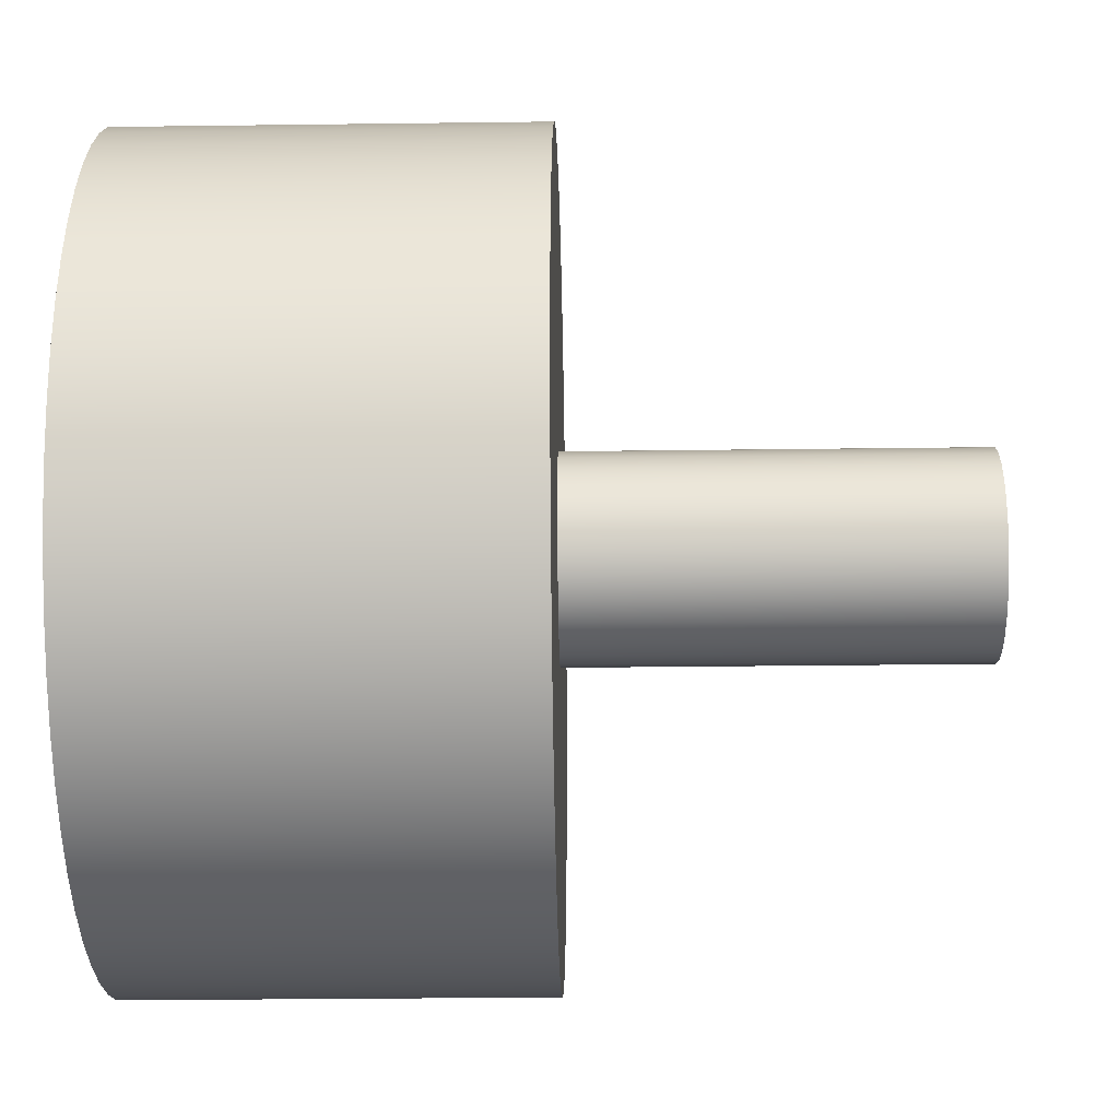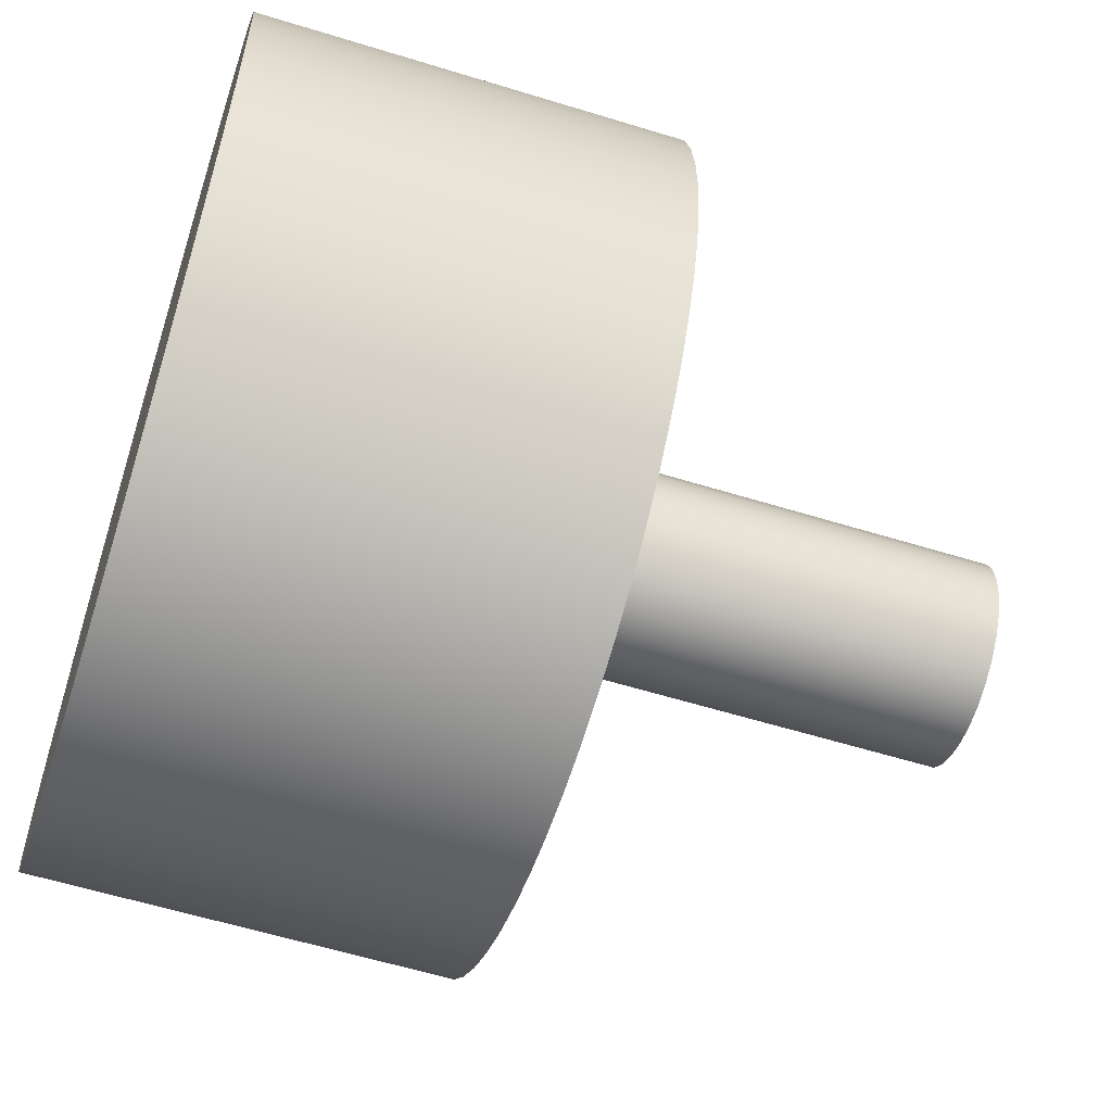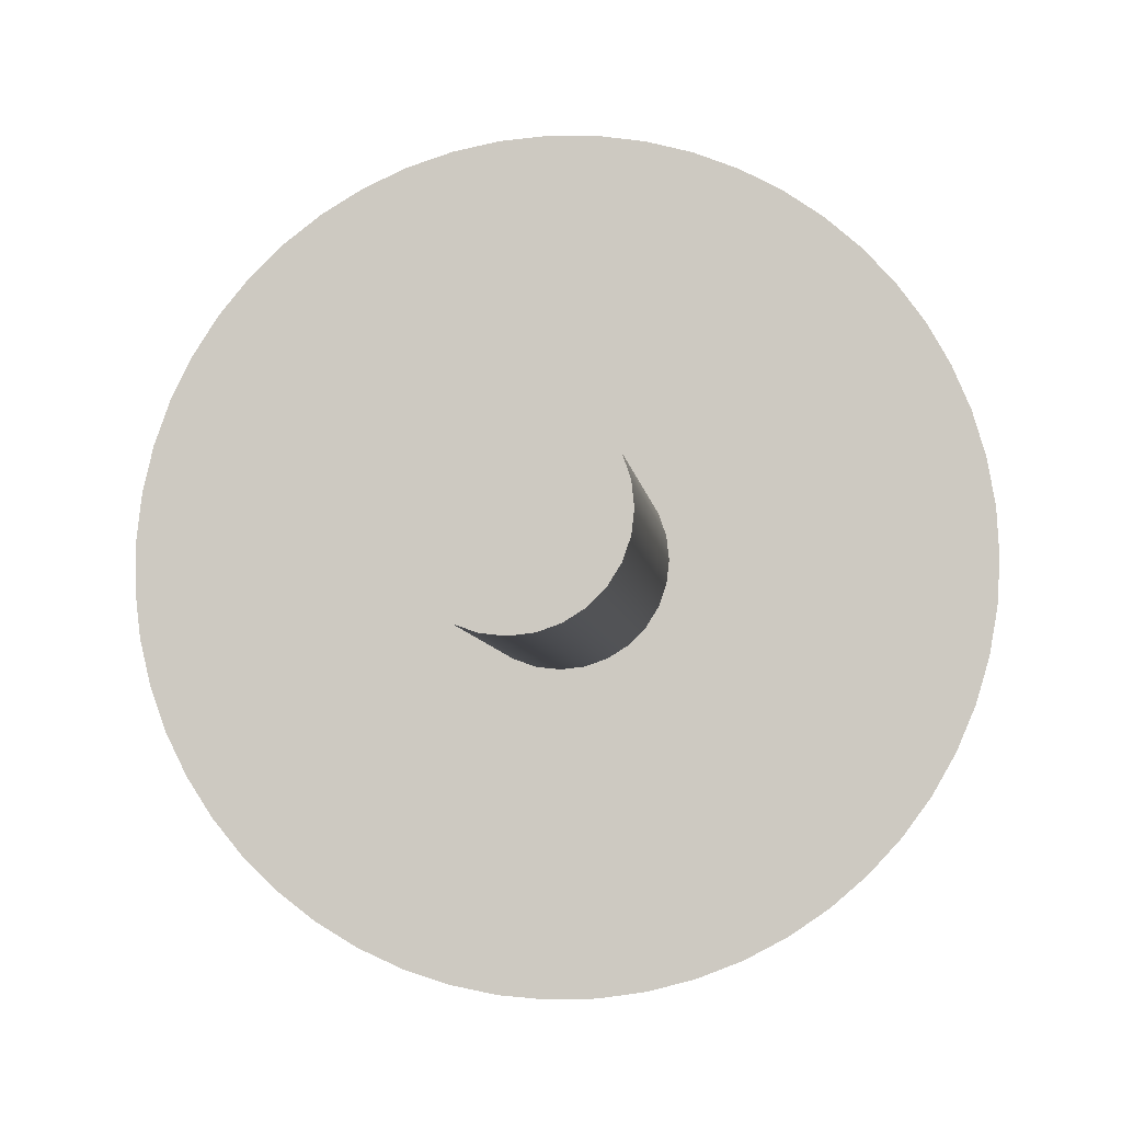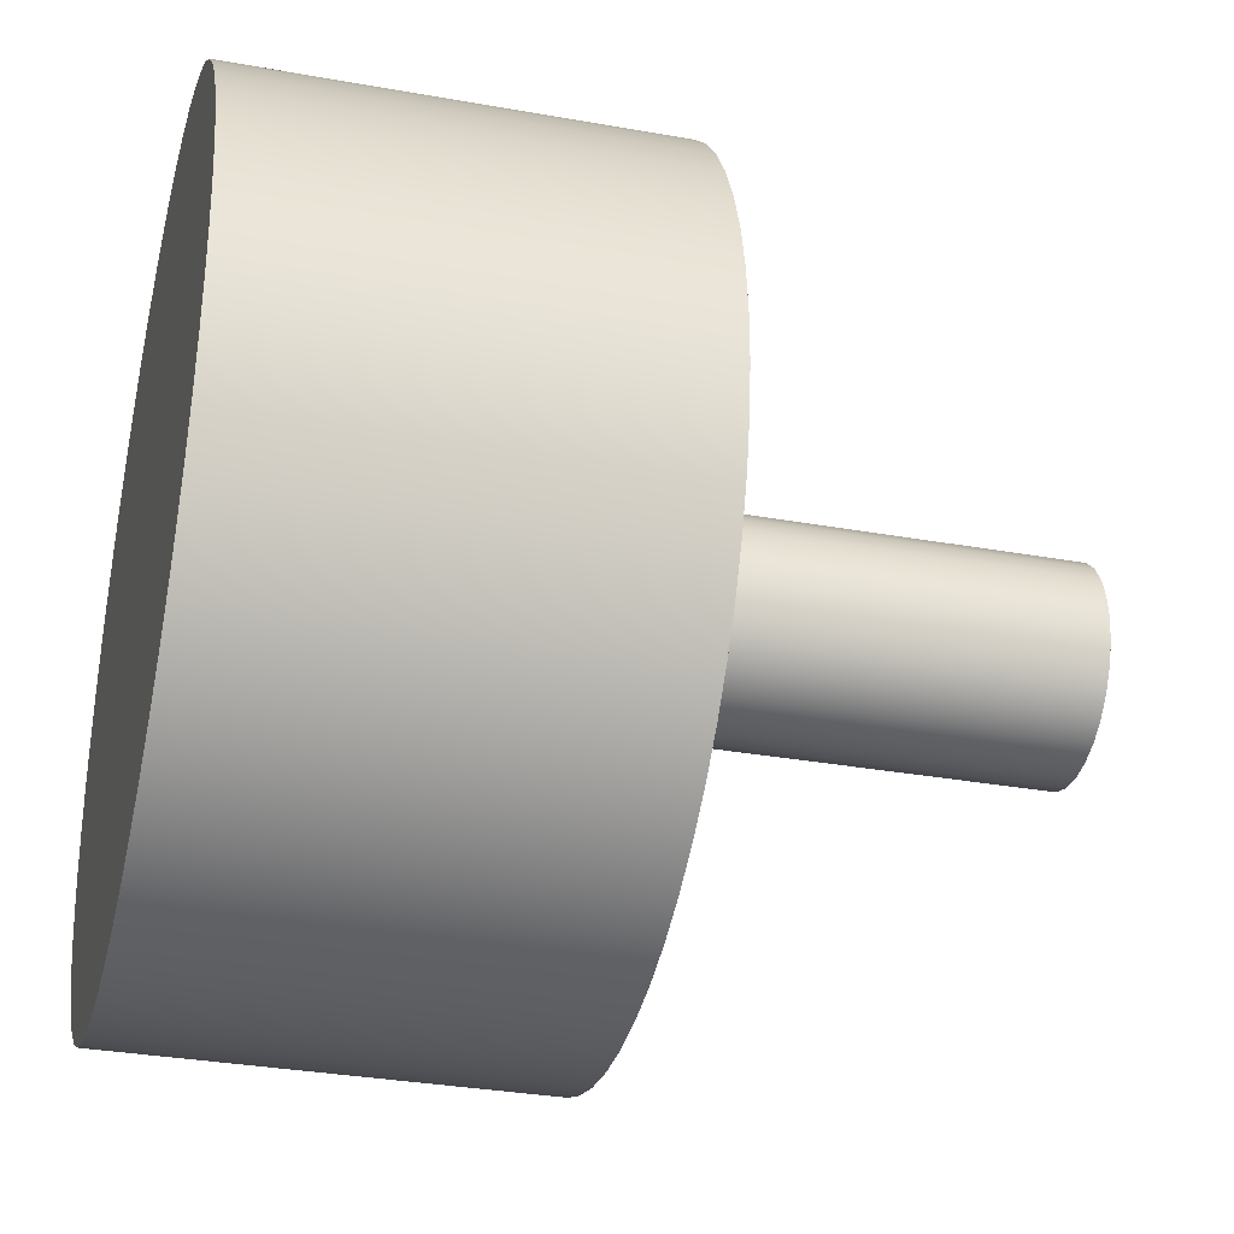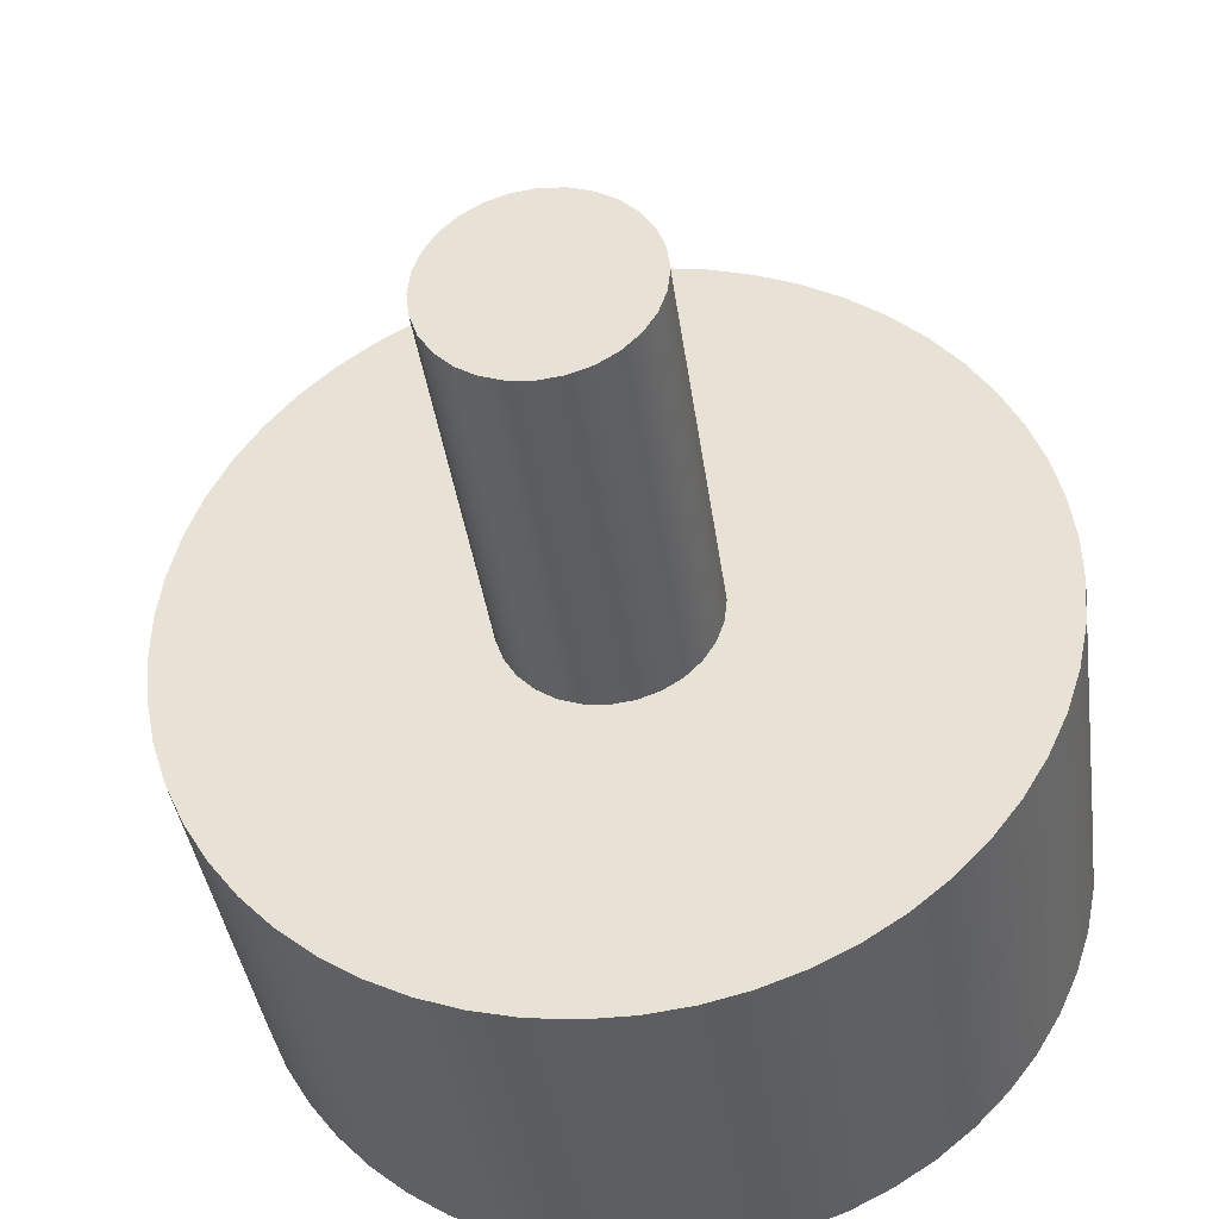
<metadata>
{"format":"obj","ext":"obj","renderer":"f3d","projection":"perspective","resolution":1024,"background":"white","views":[{"elev":-29.2,"azim":-178.9,"up":"+Y"},{"elev":-58.7,"azim":162.3,"up":"+Z"},{"elev":-5.9,"azim":-84.0,"up":"+Y"},{"elev":-32.3,"azim":165.9,"up":"+Y"},{"elev":-38.3,"azim":-82.3,"up":"+Z"}]}
</metadata>
<code>
v 5.08 -6.221e-16 5.08
v 5.08 0.5791 5.047
v 5.08 1.151 4.948
v 5.08 1.707 4.785
v 5.08 2.241 4.559
v 5.08 2.746 4.274
v 5.08 3.216 3.933
v 5.08 3.643 3.54
v 5.08 4.023 3.102
v 5.08 4.35 2.623
v 5.08 4.621 2.11
v 5.08 4.831 1.57
v 5.08 4.979 1.009
v 5.08 5.061 0.4347
v 5.08 5.078 -0.1451
v 5.08 5.028 -0.723
v 5.08 4.913 -1.291
v 5.08 4.734 -1.843
v 5.08 4.493 -2.371
v 5.08 4.193 -2.867
v 5.08 3.839 -3.327
v 5.08 3.435 -3.743
v 5.08 2.986 -4.11
v 5.08 2.498 -4.423
v 5.08 1.977 -4.679
v 5.08 1.431 -4.874
v 5.08 0.8663 -5.006
v 5.08 0.29 -5.072
v 5.08 -0.29 -5.072
v 5.08 -0.8663 -5.006
v 5.08 -1.431 -4.874
v 5.08 -1.977 -4.679
v 5.08 -2.498 -4.423
v 5.08 -2.986 -4.11
v 5.08 -3.435 -3.743
v 5.08 -3.839 -3.327
v 5.08 -4.193 -2.867
v 5.08 -4.493 -2.371
v 5.08 -4.734 -1.843
v 5.08 -4.913 -1.291
v 5.08 -5.028 -0.723
v 5.08 -5.078 -0.1451
v 5.08 -5.061 0.4347
v 5.08 -4.979 1.009
v 5.08 -4.831 1.57
v 5.08 -4.621 2.11
v 5.08 -4.35 2.623
v 5.08 -4.023 3.102
v 5.08 -3.643 3.54
v 5.08 -3.216 3.933
v 5.08 -2.746 4.274
v 5.08 -2.241 4.559
v 5.08 -1.707 4.785
v 5.08 -1.151 4.948
v 5.08 -0.5791 5.047
v 5.08 -1.555e-16 1.27
v 5.08 -0.2826 1.238
v 5.08 -0.551 1.144
v 5.08 -0.7918 0.9929
v 5.08 -0.9929 0.7918
v 5.08 -1.144 0.551
v 5.08 -1.238 0.2826
v 5.08 -1.27 -7.777e-17
v 5.08 -1.238 -0.2826
v 5.08 -1.144 -0.551
v 5.08 -0.9929 -0.7918
v 5.08 -0.7918 -0.9929
v 5.08 -0.551 -1.144
v 5.08 -0.2826 -1.238
v 5.08 0 -1.27
v 5.08 0.2826 -1.238
v 5.08 0.551 -1.144
v 5.08 0.7918 -0.9929
v 5.08 0.9929 -0.7918
v 5.08 1.144 -0.551
v 5.08 1.238 -0.2826
v 5.08 1.27 -7.777e-17
v 5.08 1.238 0.2826
v 5.08 1.144 0.551
v 5.08 0.9929 0.7918
v 5.08 0.7918 0.9929
v 5.08 0.551 1.144
v 5.08 0.2826 1.238
v 10.16 -6.221e-16 5.08
v 10.16 0.5791 5.047
v 10.16 1.151 4.948
v 10.16 1.707 4.785
v 10.16 2.241 4.559
v 10.16 2.746 4.274
v 10.16 3.216 3.933
v 10.16 3.643 3.54
v 10.16 4.023 3.102
v 10.16 4.35 2.623
v 10.16 4.621 2.11
v 10.16 4.831 1.57
v 10.16 4.979 1.009
v 10.16 5.061 0.4347
v 10.16 5.078 -0.1451
v 10.16 5.028 -0.723
v 10.16 4.913 -1.291
v 10.16 4.734 -1.843
v 10.16 4.493 -2.371
v 10.16 4.193 -2.867
v 10.16 3.839 -3.327
v 10.16 3.435 -3.743
v 10.16 2.986 -4.11
v 10.16 2.498 -4.423
v 10.16 1.977 -4.679
v 10.16 1.431 -4.874
v 10.16 0.8663 -5.006
v 10.16 0.29 -5.072
v 10.16 -0.29 -5.072
v 10.16 -0.8663 -5.006
v 10.16 -1.431 -4.874
v 10.16 -1.977 -4.679
v 10.16 -2.498 -4.423
v 10.16 -2.986 -4.11
v 10.16 -3.435 -3.743
v 10.16 -3.839 -3.327
v 10.16 -4.193 -2.867
v 10.16 -4.493 -2.371
v 10.16 -4.734 -1.843
v 10.16 -4.913 -1.291
v 10.16 -5.028 -0.723
v 10.16 -5.078 -0.1451
v 10.16 -5.061 0.4347
v 10.16 -4.979 1.009
v 10.16 -4.831 1.57
v 10.16 -4.621 2.11
v 10.16 -4.35 2.623
v 10.16 -4.023 3.102
v 10.16 -3.643 3.54
v 10.16 -3.216 3.933
v 10.16 -2.746 4.274
v 10.16 -2.241 4.559
v 10.16 -1.707 4.785
v 10.16 -1.151 4.948
v 10.16 -0.5791 5.047
v 5.08 -6.221e-16 5.08
v 5.08 -0.5791 5.047
v 5.08 -1.151 4.948
v 5.08 -1.707 4.785
v 5.08 -2.241 4.559
v 5.08 -2.746 4.274
v 5.08 -3.216 3.933
v 5.08 -3.643 3.54
v 5.08 -4.023 3.102
v 5.08 -4.35 2.623
v 5.08 -4.621 2.11
v 5.08 -4.831 1.57
v 5.08 -4.979 1.009
v 5.08 -5.061 0.4347
v 5.08 -5.078 -0.1451
v 5.08 -5.028 -0.723
v 5.08 -4.913 -1.291
v 5.08 -4.734 -1.843
v 5.08 -4.493 -2.371
v 5.08 -4.193 -2.867
v 5.08 -3.839 -3.327
v 5.08 -3.435 -3.743
v 5.08 -2.986 -4.11
v 5.08 -2.498 -4.423
v 5.08 -1.977 -4.679
v 5.08 -1.431 -4.874
v 5.08 -0.8663 -5.006
v 5.08 -0.29 -5.072
v 5.08 0.29 -5.072
v 5.08 0.8663 -5.006
v 5.08 1.431 -4.874
v 5.08 1.977 -4.679
v 5.08 2.498 -4.423
v 5.08 2.986 -4.11
v 5.08 3.435 -3.743
v 5.08 3.839 -3.327
v 5.08 4.193 -2.867
v 5.08 4.493 -2.371
v 5.08 4.734 -1.843
v 5.08 4.913 -1.291
v 5.08 5.028 -0.723
v 5.08 5.078 -0.1451
v 5.08 5.061 0.4347
v 5.08 4.979 1.009
v 5.08 4.831 1.57
v 5.08 4.621 2.11
v 5.08 4.35 2.623
v 5.08 4.023 3.102
v 5.08 3.643 3.54
v 5.08 3.216 3.933
v 5.08 2.746 4.274
v 5.08 2.241 4.559
v 5.08 1.707 4.785
v 5.08 1.151 4.948
v 5.08 0.5791 5.047
v 5.08 -6.221e-16 5.08
v 10.16 -6.221e-16 5.08
v 10.16 -6.221e-16 5.08
v 10.16 -0.5791 5.047
v 10.16 -1.151 4.948
v 10.16 -1.707 4.785
v 10.16 -2.241 4.559
v 10.16 -2.746 4.274
v 10.16 -3.216 3.933
v 10.16 -3.643 3.54
v 10.16 -4.023 3.102
v 10.16 -4.35 2.623
v 10.16 -4.621 2.11
v 10.16 -4.831 1.57
v 10.16 -4.979 1.009
v 10.16 -5.061 0.4347
v 10.16 -5.078 -0.1451
v 10.16 -5.028 -0.723
v 10.16 -4.913 -1.291
v 10.16 -4.734 -1.843
v 10.16 -4.493 -2.371
v 10.16 -4.193 -2.867
v 10.16 -3.839 -3.327
v 10.16 -3.435 -3.743
v 10.16 -2.986 -4.11
v 10.16 -2.498 -4.423
v 10.16 -1.977 -4.679
v 10.16 -1.431 -4.874
v 10.16 -0.8663 -5.006
v 10.16 -0.29 -5.072
v 10.16 0.29 -5.072
v 10.16 0.8663 -5.006
v 10.16 1.431 -4.874
v 10.16 1.977 -4.679
v 10.16 2.498 -4.423
v 10.16 2.986 -4.11
v 10.16 3.435 -3.743
v 10.16 3.839 -3.327
v 10.16 4.193 -2.867
v 10.16 4.493 -2.371
v 10.16 4.734 -1.843
v 10.16 4.913 -1.291
v 10.16 5.028 -0.723
v 10.16 5.078 -0.1451
v 10.16 5.061 0.4347
v 10.16 4.979 1.009
v 10.16 4.831 1.57
v 10.16 4.621 2.11
v 10.16 4.35 2.623
v 10.16 4.023 3.102
v 10.16 3.643 3.54
v 10.16 3.216 3.933
v 10.16 2.746 4.274
v 10.16 2.241 4.559
v 10.16 1.707 4.785
v 10.16 1.151 4.948
v 10.16 0.5791 5.047
v 5.08 -1.555e-16 1.27
v 5.08 0.2826 1.238
v 5.08 0.551 1.144
v 5.08 0.7918 0.9929
v 5.08 0.9929 0.7918
v 5.08 1.144 0.551
v 5.08 1.238 0.2826
v 5.08 1.27 -7.777e-17
v 5.08 1.238 -0.2826
v 5.08 1.144 -0.551
v 5.08 0.9929 -0.7918
v 5.08 0.7918 -0.9929
v 5.08 0.551 -1.144
v 5.08 0.2826 -1.238
v 5.08 0 -1.27
v 5.08 -0.2826 -1.238
v 5.08 -0.551 -1.144
v 5.08 -0.7918 -0.9929
v 5.08 -0.9929 -0.7918
v 5.08 -1.144 -0.551
v 5.08 -1.238 -0.2826
v 5.08 -1.27 -7.777e-17
v 5.08 -1.238 0.2826
v 5.08 -1.144 0.551
v 5.08 -0.9929 0.7918
v 5.08 -0.7918 0.9929
v 5.08 -0.551 1.144
v 5.08 -0.2826 1.238
v 0 -1.555e-16 1.27
v 0 -0.2826 1.238
v 0 -0.551 1.144
v 0 -0.7918 0.9929
v 0 -0.9929 0.7918
v 0 -1.144 0.551
v 0 -1.238 0.2826
v 0 -1.27 -7.777e-17
v 0 -1.238 -0.2826
v 0 -1.144 -0.551
v 0 -0.9929 -0.7918
v 0 -0.7918 -0.9929
v 0 -0.551 -1.144
v 0 -0.2826 -1.238
v 0 0 -1.27
v 0 0.2826 -1.238
v 0 0.551 -1.144
v 0 0.7918 -0.9929
v 0 0.9929 -0.7918
v 0 1.144 -0.551
v 0 1.238 -0.2826
v 0 1.27 -7.777e-17
v 0 1.238 0.2826
v 0 1.144 0.551
v 0 0.9929 0.7918
v 0 0.7918 0.9929
v 0 0.551 1.144
v 0 0.2826 1.238
v 0 -1.555e-16 1.27
v 5.08 -1.555e-16 1.27
v 0 -1.555e-16 1.27
v 0 0.2826 1.238
v 0 0.551 1.144
v 0 0.7918 0.9929
v 0 0.9929 0.7918
v 0 1.144 0.551
v 0 1.238 0.2826
v 0 1.27 -7.777e-17
v 0 1.238 -0.2826
v 0 1.144 -0.551
v 0 0.9929 -0.7918
v 0 0.7918 -0.9929
v 0 0.551 -1.144
v 0 0.2826 -1.238
v 0 0 -1.27
v 0 -0.2826 -1.238
v 0 -0.551 -1.144
v 0 -0.7918 -0.9929
v 0 -0.9929 -0.7918
v 0 -1.144 -0.551
v 0 -1.238 -0.2826
v 0 -1.27 -7.777e-17
v 0 -1.238 0.2826
v 0 -1.144 0.551
v 0 -0.9929 0.7918
v 0 -0.7918 0.9929
v 0 -0.551 1.144
v 0 -0.2826 1.238
g f7a35d80-e2c1-11ea-bad8-54bf646e7e1f
f 55 1 56
f 56 1 2
f 56 2 83
f 83 2 3
f 83 3 4
f 83 4 82
f 82 4 5
f 82 5 6
f 82 6 81
f 81 6 7
f 81 7 8
f 81 8 80
f 80 8 9
f 80 9 10
f 80 10 79
f 79 10 11
f 79 11 12
f 79 12 78
f 78 12 13
f 78 13 14
f 78 14 77
f 77 14 15
f 77 15 16
f 77 16 76
f 76 16 17
f 76 17 18
f 76 18 75
f 75 18 19
f 75 19 20
f 75 20 74
f 74 20 21
f 74 21 22
f 74 22 73
f 73 22 23
f 73 23 24
f 73 24 72
f 72 24 25
f 72 25 26
f 72 26 71
f 71 26 27
f 71 27 28
f 71 28 70
f 70 28 29
f 70 29 69
f 69 29 30
f 69 30 31
f 69 31 68
f 68 31 32
f 68 32 67
f 67 32 66
f 66 32 65
f 65 32 64
f 64 32 33
f 64 33 34
f 34 35 64
f 64 35 36
f 64 36 37
f 37 38 64
f 64 38 39
f 64 39 40
f 40 41 64
f 64 41 63
f 63 41 42
f 63 42 43
f 63 43 62
f 62 43 44
f 62 44 45
f 62 45 61
f 61 45 46
f 61 46 47
f 61 47 60
f 60 47 48
f 60 48 49
f 60 49 59
f 59 49 50
f 59 50 51
f 59 51 58
f 58 51 52
f 58 52 53
f 58 53 57
f 57 53 54
f 57 54 55
f 57 55 56
g f7a46f94-e2c1-11ea-b74d-54bf646e7e1f
f 85 193 84
f 84 193 194
f 195 139 138
f 138 139 140
f 138 140 141
f 85 86 193
f 193 86 192
f 192 86 87
f 192 87 191
f 191 87 88
f 191 88 190
f 190 88 89
f 190 89 189
f 189 89 90
f 189 90 188
f 188 90 91
f 188 91 187
f 187 91 92
f 187 92 186
f 186 92 93
f 186 93 185
f 185 93 94
f 185 94 184
f 184 94 95
f 184 95 183
f 183 95 96
f 183 96 182
f 182 96 97
f 182 97 181
f 181 97 98
f 181 98 180
f 180 98 99
f 180 99 179
f 179 99 100
f 179 100 178
f 178 100 101
f 178 101 177
f 177 101 102
f 177 102 176
f 176 102 103
f 176 103 175
f 175 103 104
f 175 104 174
f 174 104 105
f 174 105 173
f 173 105 106
f 173 106 172
f 172 106 107
f 172 107 171
f 171 107 108
f 171 108 170
f 170 108 109
f 170 109 169
f 169 109 110
f 169 110 168
f 168 110 111
f 168 111 167
f 167 111 112
f 167 112 166
f 166 112 113
f 166 113 165
f 165 113 114
f 165 114 164
f 164 114 115
f 164 115 163
f 163 115 116
f 163 116 162
f 162 116 117
f 162 117 161
f 161 117 118
f 161 118 160
f 160 118 119
f 160 119 159
f 159 119 120
f 159 120 158
f 158 120 121
f 158 121 157
f 157 121 122
f 157 122 156
f 156 122 123
f 156 123 155
f 155 123 124
f 155 124 154
f 154 124 125
f 154 125 153
f 153 125 126
f 153 126 152
f 152 126 127
f 152 127 151
f 151 127 128
f 151 128 150
f 150 128 129
f 150 129 149
f 149 129 130
f 149 130 148
f 148 130 131
f 148 131 147
f 147 131 132
f 147 132 146
f 146 132 133
f 146 133 145
f 145 133 134
f 145 134 144
f 144 134 135
f 144 135 143
f 143 135 136
f 143 136 142
f 142 136 137
f 142 137 141
f 141 137 138
g f7a55a8a-e2c1-11ea-bf18-54bf646e7e1f
f 196 197 250
f 250 197 249
f 249 197 248
f 248 197 247
f 247 197 246
f 246 197 245
f 245 197 244
f 244 197 243
f 243 197 242
f 242 197 241
f 241 197 240
f 240 197 239
f 239 197 238
f 238 197 237
f 237 197 236
f 236 197 235
f 235 197 234
f 234 197 198
f 234 198 233
f 233 198 232
f 232 198 231
f 231 198 230
f 230 198 229
f 229 198 228
f 228 198 227
f 227 198 226
f 226 198 225
f 225 198 224
f 224 198 223
f 223 198 222
f 222 198 221
f 221 198 199
f 221 199 220
f 220 199 200
f 220 200 219
f 219 200 201
f 219 201 218
f 218 201 202
f 218 202 217
f 217 202 203
f 217 203 216
f 216 203 204
f 216 204 215
f 215 204 205
f 215 205 214
f 214 205 206
f 214 206 213
f 213 206 207
f 213 207 212
f 212 207 208
f 212 208 211
f 211 208 209
f 211 209 210
g f75c17c6-e2c1-11ea-8a4e-54bf646e7e1f
f 252 306 251
f 251 306 307
f 308 279 278
f 278 279 280
f 278 280 281
f 252 253 306
f 306 253 305
f 305 253 254
f 305 254 304
f 304 254 255
f 304 255 303
f 303 255 256
f 303 256 302
f 302 256 257
f 302 257 301
f 301 257 258
f 301 258 300
f 300 258 259
f 300 259 299
f 299 259 260
f 299 260 298
f 298 260 261
f 298 261 297
f 297 261 262
f 297 262 296
f 296 262 263
f 296 263 295
f 295 263 264
f 295 264 294
f 294 264 265
f 294 265 293
f 293 265 266
f 293 266 292
f 292 266 267
f 292 267 291
f 291 267 268
f 291 268 290
f 290 268 269
f 290 269 289
f 289 269 270
f 289 270 288
f 288 270 271
f 288 271 287
f 287 271 272
f 287 272 286
f 286 272 273
f 286 273 285
f 285 273 274
f 285 274 284
f 284 274 275
f 284 275 283
f 283 275 276
f 283 276 282
f 282 276 277
f 282 277 281
f 281 277 278
g f75ded9e-e2c1-11ea-a5d7-54bf646e7e1f
f 310 322 309
f 309 322 323
f 309 323 336
f 336 323 324
f 336 324 335
f 335 324 325
f 335 325 334
f 334 325 326
f 334 326 333
f 333 326 327
f 333 327 332
f 332 327 328
f 332 328 331
f 331 328 329
f 331 329 330
f 322 310 321
f 321 310 311
f 321 311 320
f 320 311 312
f 320 312 319
f 319 312 313
f 319 313 318
f 318 313 314
f 318 314 317
f 317 314 315
f 317 315 316

</code>
